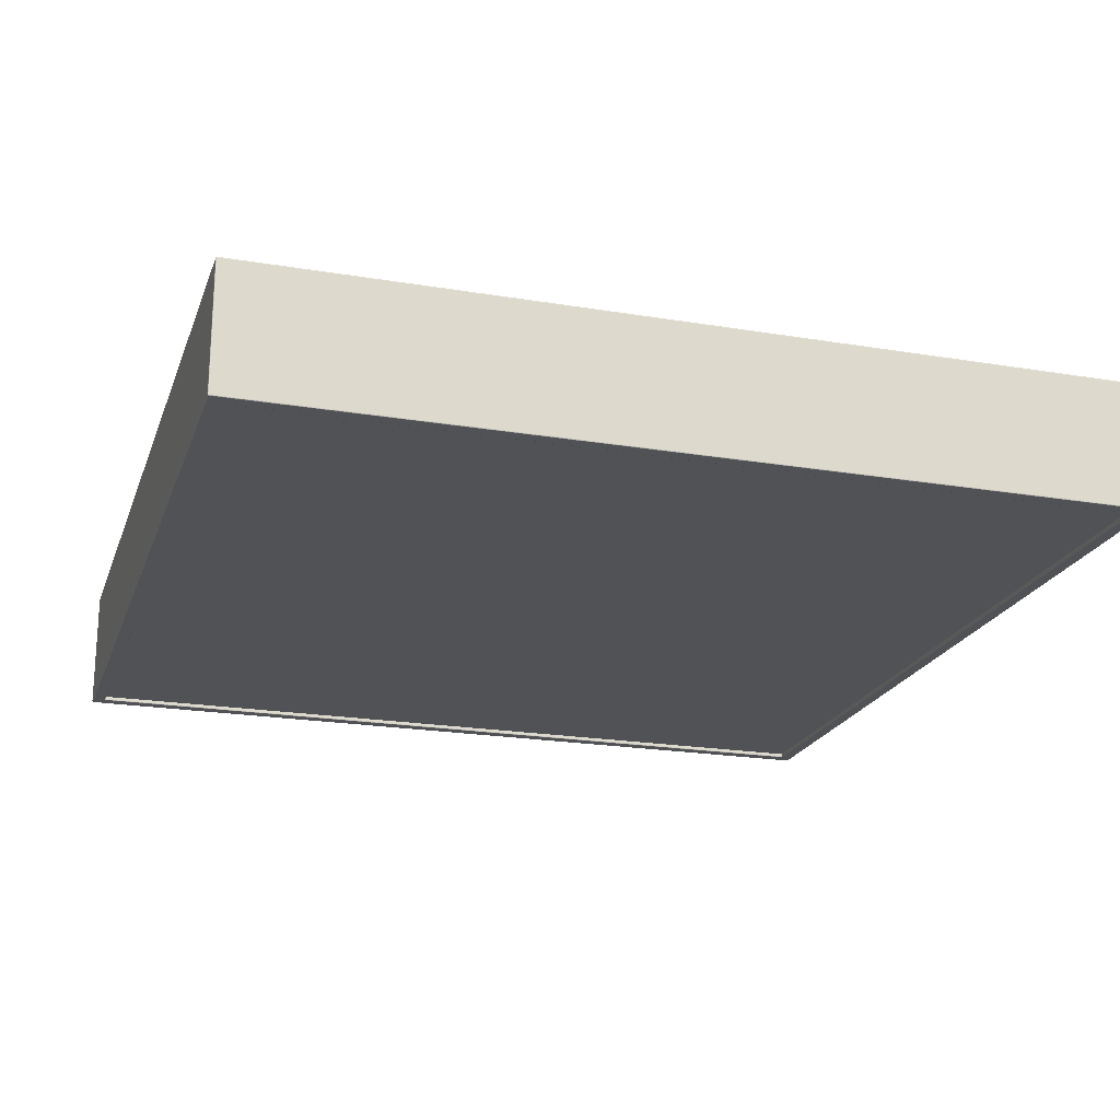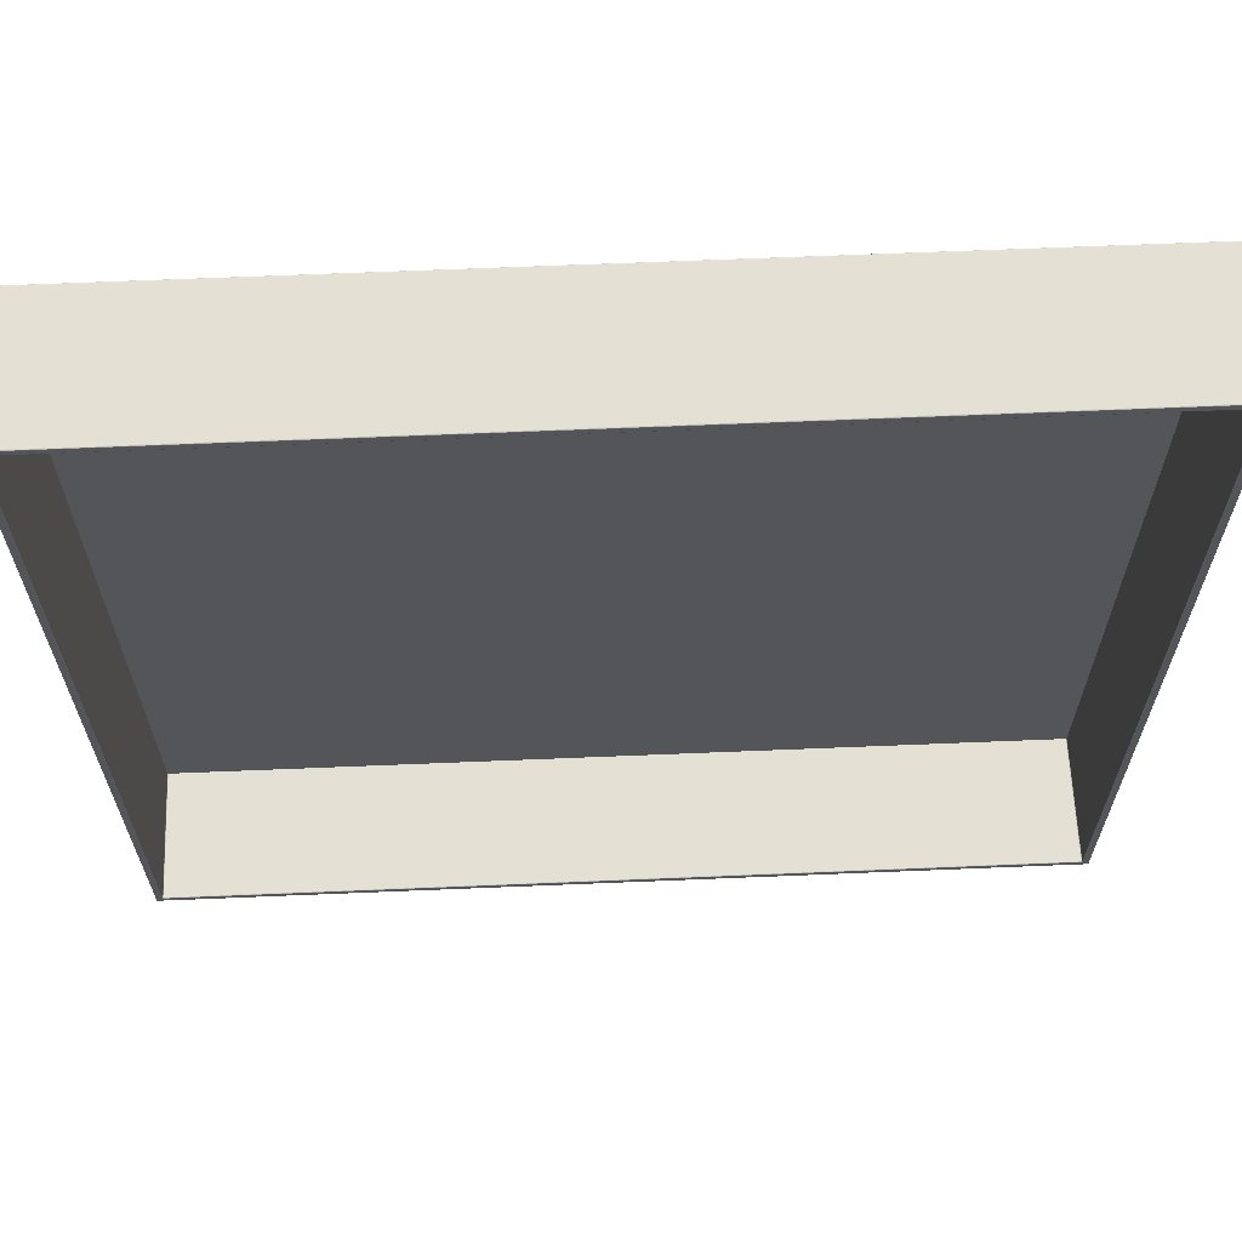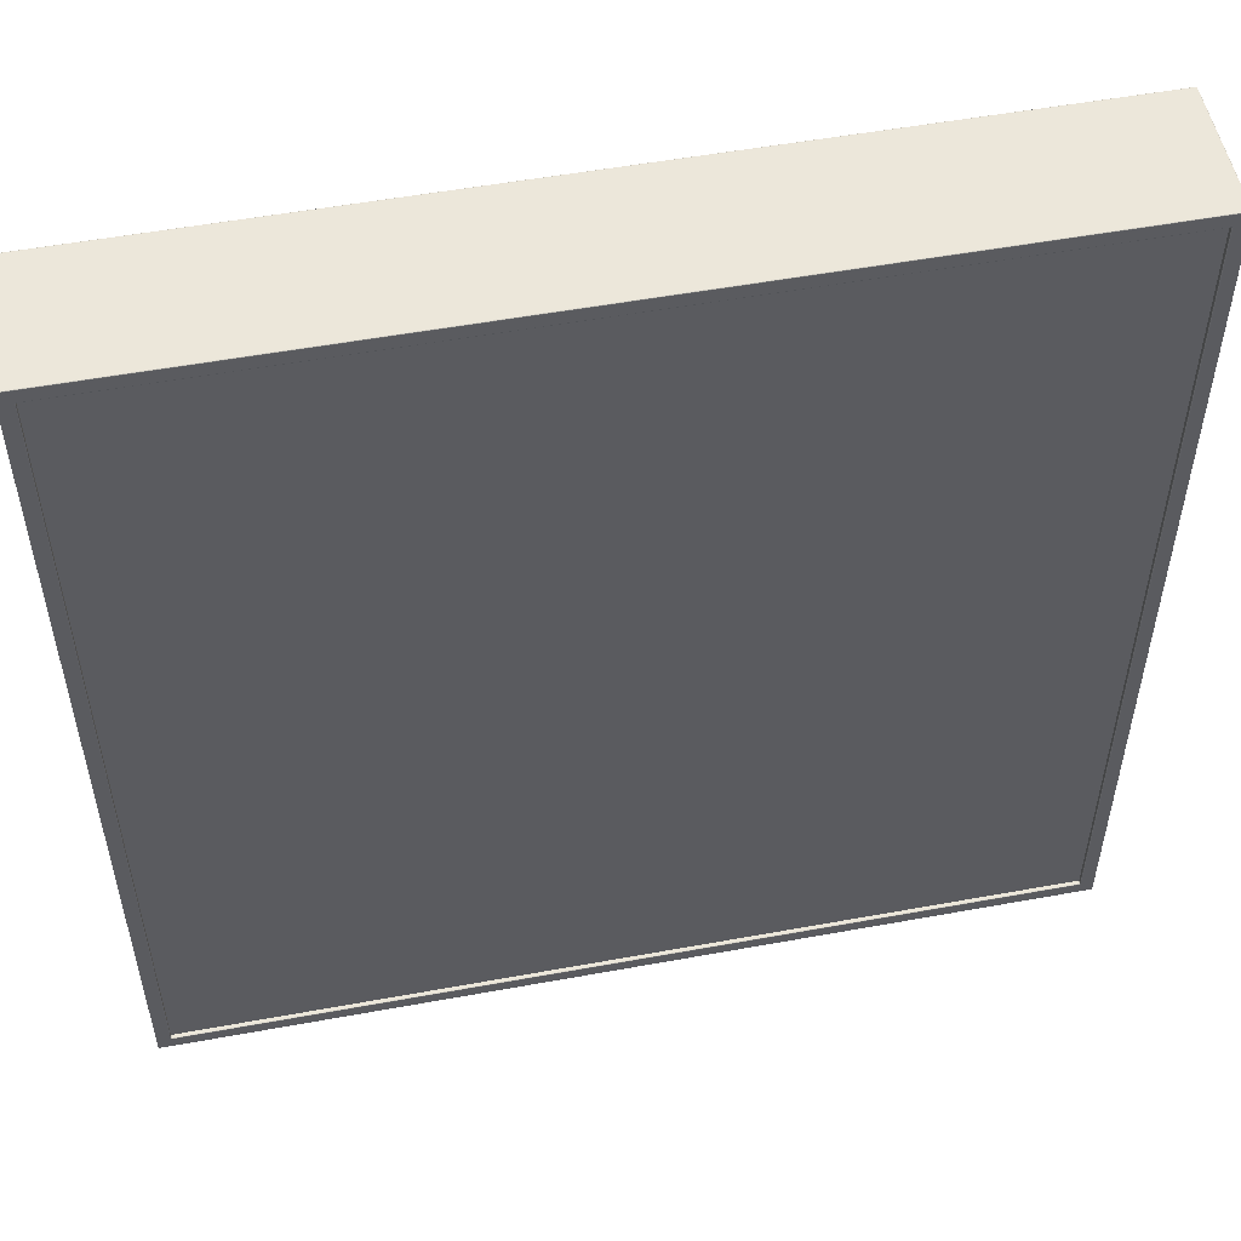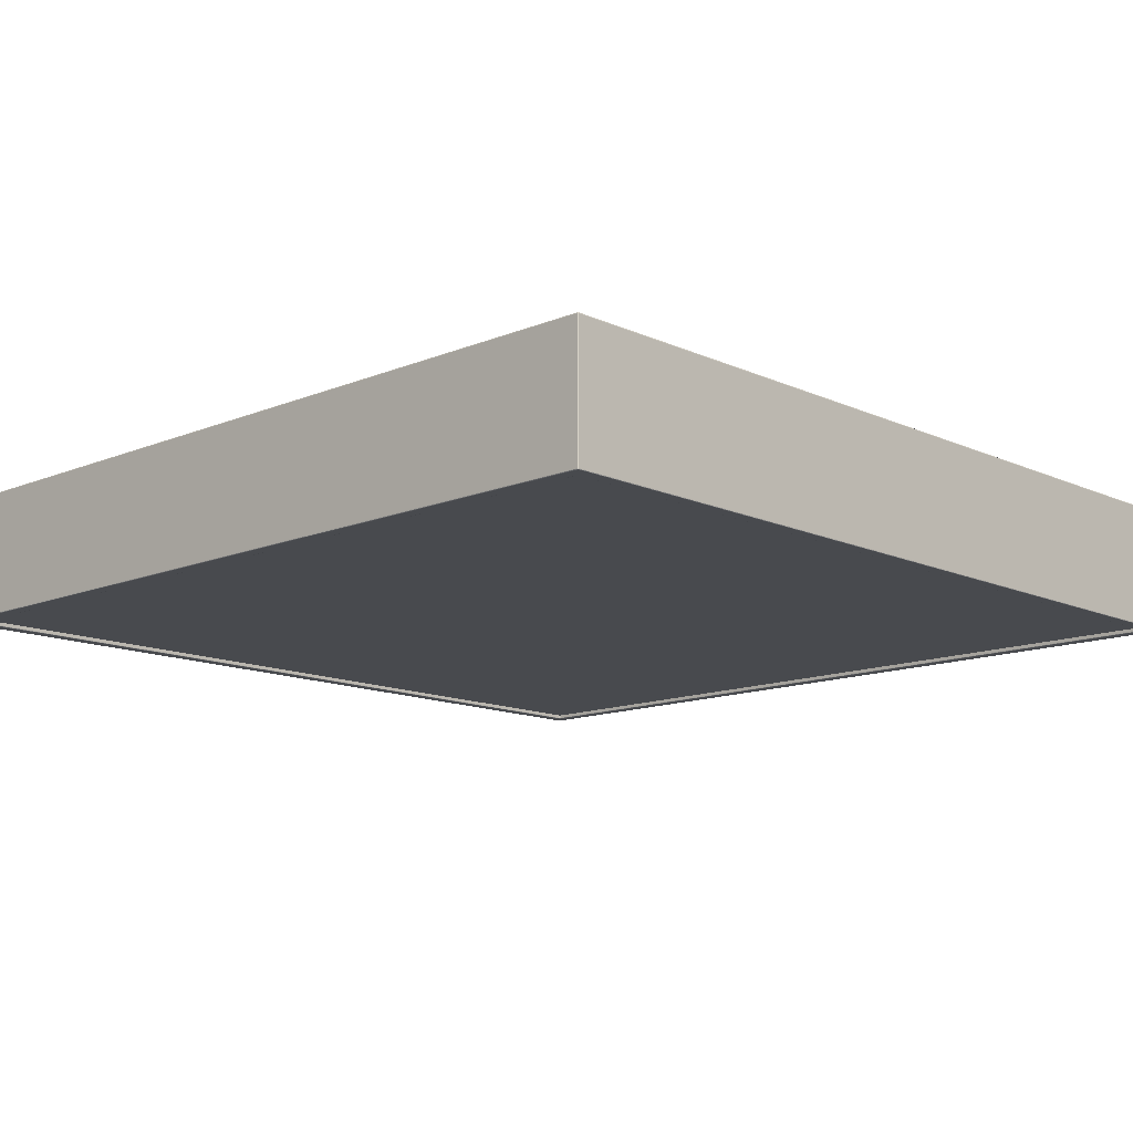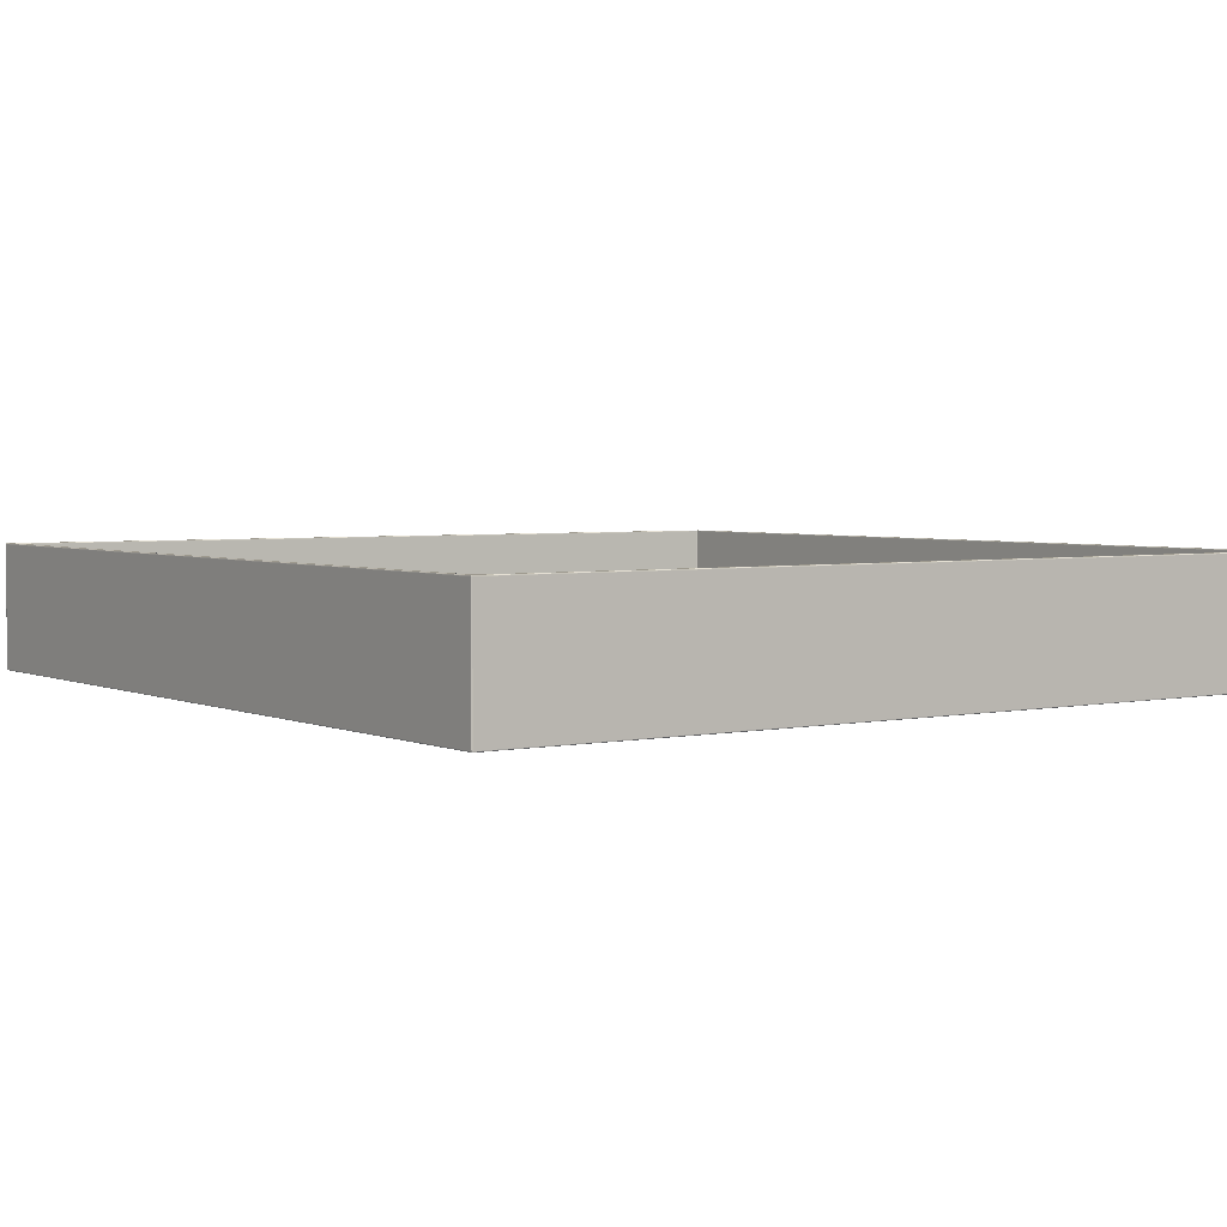
<metadata>
{"format":"obj","ext":"obj","renderer":"f3d","projection":"perspective","resolution":1024,"background":"white","views":[{"elev":-20.7,"azim":163.2,"up":"+Y"},{"elev":65.2,"azim":177.6,"up":"+Z"},{"elev":53.0,"azim":-11.1,"up":"+Z"},{"elev":-12.8,"azim":43.6,"up":"+Y"},{"elev":3.4,"azim":-35.0,"up":"+Y"}]}
</metadata>
<code>
g default
v -0.4761 2.088 0.4868
v 0.4761 2.088 0.4868
v 0.4761 2.226 0.4868
v -0.4761 2.226 0.4868
v 0.4773 2.088 0.4856
v 0.4773 2.088 -0.4856
v 0.4773 2.226 -0.4856
v 0.4773 2.226 0.4856
v 0.4761 2.088 -0.4868
v -0.4761 2.088 -0.4868
v -0.4761 2.226 -0.4868
v 0.4761 2.226 -0.4868
v -0.4773 2.088 -0.4856
v -0.4773 2.088 0.4856
v -0.4773 2.226 0.4856
v -0.4773 2.226 -0.4856
v -0.4765 2.086 0.4848
v -0.4765 2.086 -0.4848
v -0.4635 2.086 -0.4719
v -0.4635 2.086 0.4719
v -0.4753 2.086 -0.486
v 0.4753 2.086 -0.486
v 0.4623 2.086 -0.473
v -0.4623 2.086 -0.473
v 0.4765 2.086 -0.4848
v 0.4765 2.086 0.4848
v 0.4635 2.086 0.4719
v 0.4635 2.086 -0.4719
v 0.4753 2.086 0.486
v -0.4753 2.086 0.486
v -0.4623 2.086 0.473
v 0.4623 2.086 0.473
v -0.4627 2.088 -0.471
v -0.4627 2.091 -0.471
v -0.4627 2.091 0.471
v -0.4627 2.088 0.471
v 0.4615 2.088 -0.4722
v 0.4615 2.091 -0.4722
v -0.4615 2.091 -0.4722
v -0.4615 2.088 -0.4722
v 0.4627 2.088 0.471
v 0.4627 2.091 0.471
v 0.4627 2.091 -0.471
v 0.4627 2.088 -0.471
v -0.4615 2.088 0.4722
v -0.4615 2.091 0.4722
v 0.4615 2.091 0.4722
v 0.4615 2.088 0.4722
v -0.4769 2.087 -0.4853
v -0.4769 2.087 0.4853
v 0.4758 2.087 -0.4864
v -0.4758 2.087 -0.4864
v 0.4769 2.087 0.4853
v 0.4769 2.087 -0.4853
v -0.4758 2.087 0.4864
v 0.4758 2.087 0.4864
v -0.4628 2.087 -0.4711
v -0.4628 2.087 0.4711
v 0.4616 2.087 -0.4723
v -0.4616 2.087 -0.4723
v 0.4628 2.087 0.4711
v 0.4628 2.087 -0.4711
v -0.4616 2.087 0.4723
v 0.4616 2.087 0.4723
v -0.4772 2.087 -0.4856
v -0.4772 2.087 0.4856
v 0.476 2.087 -0.4867
v -0.476 2.087 -0.4867
v 0.4772 2.087 0.4856
v 0.4772 2.087 -0.4856
v -0.476 2.087 0.4867
v 0.476 2.087 0.4867
v -0.4631 2.087 -0.4714
v -0.4631 2.087 0.4714
v 0.4619 2.087 -0.4726
v -0.4619 2.087 -0.4726
v 0.4631 2.087 0.4714
v 0.4631 2.087 -0.4714
v -0.4619 2.087 0.4726
v 0.4619 2.087 0.4726
v -0.4679 2.091 0.4762
v -0.4679 2.091 -0.4762
v -0.4667 2.091 -0.4774
v 0.4667 2.091 -0.4774
v 0.4679 2.091 -0.4762
v 0.4679 2.091 0.4762
v 0.4667 2.091 0.4774
v -0.4667 2.091 0.4774
v -0.4753 2.227 0.486
v 0.4753 2.227 0.486
v 0.4697 2.227 0.4803
v -0.4697 2.227 0.4803
v 0.4765 2.227 0.4848
v 0.4765 2.227 -0.4848
v 0.4708 2.227 -0.4792
v 0.4708 2.227 0.4792
v 0.4753 2.227 -0.486
v -0.4753 2.227 -0.486
v -0.4697 2.227 -0.4803
v 0.4697 2.227 -0.4803
v -0.4765 2.227 -0.4848
v -0.4765 2.227 0.4848
v -0.4708 2.227 0.4792
v -0.4708 2.227 -0.4792
v 0.4688 2.226 -0.4795
v -0.4688 2.226 -0.4795
v 0.47 2.226 0.4783
v 0.47 2.226 -0.4783
v -0.4688 2.226 0.4795
v 0.4688 2.226 0.4795
v -0.47 2.226 -0.4783
v -0.47 2.226 0.4783
v 0.4758 2.227 0.4864
v -0.4758 2.227 0.4864
v 0.4769 2.227 -0.4853
v 0.4769 2.227 0.4853
v -0.4758 2.227 -0.4864
v 0.4758 2.227 -0.4864
v -0.4769 2.227 0.4853
v -0.4769 2.227 -0.4853
v -0.4692 2.227 0.4799
v 0.4692 2.227 0.4799
v 0.4704 2.227 0.4787
v 0.4704 2.227 -0.4787
v 0.4692 2.227 -0.4799
v -0.4692 2.227 -0.4799
v -0.4704 2.227 -0.4787
v -0.4704 2.227 0.4787
v 0.476 2.226 0.4867
v -0.476 2.226 0.4867
v 0.4772 2.226 -0.4856
v 0.4772 2.226 0.4856
v -0.476 2.226 -0.4867
v 0.476 2.226 -0.4867
v -0.4772 2.226 0.4856
v -0.4772 2.226 -0.4856
v -0.4689 2.226 0.4796
v 0.4689 2.226 0.4796
v 0.4701 2.226 0.4784
v 0.4701 2.226 -0.4784
v 0.4689 2.226 -0.4796
v -0.4689 2.226 -0.4796
v -0.4701 2.226 -0.4784
v -0.4701 2.226 0.4784
v 0.4768 2.226 0.4867
v 0.4768 2.088 0.4867
v -0.4768 2.088 0.4867
v -0.4768 2.226 0.4867
v 0.4772 2.226 -0.4863
v 0.4772 2.088 -0.4863
v -0.4768 2.226 -0.4867
v -0.4768 2.088 -0.4867
v -0.463 2.086 0.4729
v -0.476 2.086 0.4859
v -0.4634 2.086 -0.4725
v -0.4764 2.086 -0.4855
v 0.463 2.086 -0.4729
v 0.476 2.086 -0.4859
v 0.4634 2.086 0.4725
v 0.4764 2.086 0.4855
v -0.4622 2.091 0.4721
v -0.4622 2.088 0.4721
v -0.4626 2.091 -0.4717
v -0.4626 2.088 -0.4717
v 0.4622 2.091 -0.4721
v 0.4622 2.088 -0.4721
v 0.4626 2.091 0.4717
v 0.4626 2.088 0.4717
v -0.4768 2.087 0.4859
v -0.4764 2.086 0.4855
v 0.4771 2.087 0.4862
v 0.4772 2.088 0.4863
v -0.4764 2.087 -0.4863
v -0.476 2.086 -0.4859
v 0.4767 2.087 -0.4866
v 0.4768 2.088 -0.4867
v -0.4627 2.087 0.4718
v -0.4626 2.088 0.4717
v -0.4623 2.087 -0.4722
v -0.4622 2.088 -0.4721
v 0.4627 2.087 -0.4718
v 0.4626 2.088 -0.4717
v 0.4623 2.087 0.4722
v 0.4622 2.088 0.4721
v -0.4772 2.088 0.4863
v -0.4771 2.087 0.4862
v 0.4768 2.087 0.4859
v -0.4767 2.087 -0.4866
v 0.4764 2.087 -0.4863
v -0.4634 2.086 0.4725
v -0.4629 2.087 0.472
v -0.463 2.086 -0.4729
v -0.4625 2.087 -0.4724
v 0.4634 2.086 -0.4725
v 0.4629 2.087 -0.472
v 0.463 2.086 0.4729
v 0.4625 2.087 0.4724
v -0.4673 2.091 0.4772
v -0.4677 2.091 -0.4768
v 0.4673 2.091 -0.4772
v 0.4677 2.091 0.4768
v -0.4707 2.227 0.4798
v -0.4764 2.227 0.4855
v 0.4703 2.227 0.4802
v 0.476 2.227 0.4859
v 0.4707 2.227 -0.4798
v 0.4764 2.227 -0.4855
v -0.4703 2.227 -0.4802
v -0.476 2.227 -0.4859
v -0.4699 2.226 -0.479
v 0.4695 2.226 -0.4794
v 0.4699 2.226 0.479
v -0.4695 2.226 0.4794
v -0.4764 2.227 0.4863
v -0.476 2.227 0.4859
v 0.4768 2.227 0.4859
v 0.4764 2.227 0.4855
v -0.4768 2.227 -0.4859
v -0.4764 2.227 -0.4855
v 0.4764 2.227 -0.4863
v 0.476 2.227 -0.4859
v -0.4696 2.226 0.4795
v 0.47 2.226 0.4791
v 0.4696 2.226 -0.4795
v -0.47 2.226 -0.4791
v -0.4767 2.226 0.4866
v 0.4772 2.226 0.4863
v 0.4771 2.226 0.4862
v -0.4772 2.226 -0.4863
v -0.4771 2.226 -0.4862
v 0.4768 2.226 -0.4867
v 0.4767 2.226 -0.4866
v -0.4703 2.227 0.4802
v -0.4698 2.227 0.4797
v 0.4707 2.227 0.4798
v 0.4702 2.227 0.4793
v 0.4703 2.227 -0.4802
v 0.4698 2.227 -0.4797
v -0.4707 2.227 -0.4798
v -0.4702 2.227 -0.4793
v -0.4772 2.226 0.4863
v -0.4772 2.088 -0.4863
v 0.4764 2.086 -0.4855
v 0.476 2.086 0.4859
v -0.4626 2.091 0.4717
v -0.4622 2.091 -0.4721
v 0.4626 2.091 -0.4717
v 0.4622 2.091 0.4721
v -0.4764 2.087 0.4863
v 0.4767 2.087 0.4866
v -0.4768 2.087 -0.4859
v 0.4771 2.087 -0.4862
v -0.4623 2.087 0.4722
v -0.4627 2.087 -0.4718
v 0.4623 2.087 -0.4722
v 0.4627 2.087 0.4718
v -0.4767 2.087 0.4866
v 0.4764 2.087 0.4863
v -0.4771 2.087 -0.4862
v 0.4768 2.087 -0.4859
v -0.4625 2.087 0.4724
v -0.4629 2.087 -0.472
v 0.4625 2.087 -0.4724
v 0.4629 2.087 0.472
v -0.4677 2.091 0.4768
v -0.4673 2.091 -0.4772
v 0.4677 2.091 -0.4768
v 0.4673 2.091 0.4772
v -0.4695 2.226 -0.4794
v 0.4699 2.226 -0.479
v 0.4695 2.226 0.4794
v -0.4699 2.226 0.479
v -0.4768 2.227 0.4859
v 0.4764 2.227 0.4863
v -0.4764 2.227 -0.4863
v 0.4768 2.227 -0.4859
v -0.47 2.226 0.4791
v 0.4696 2.226 0.4795
v 0.47 2.226 -0.4791
v -0.4696 2.226 -0.4795
v -0.4771 2.226 0.4862
v 0.4767 2.226 0.4866
v -0.4767 2.226 -0.4866
v 0.4771 2.226 -0.4862
v -0.4702 2.227 0.4793
v 0.4698 2.227 0.4797
v 0.4702 2.227 -0.4793
v -0.4698 2.227 -0.4797
v -0.466 2.091 0.4756
v -0.466 2.091 -0.4756
v 0.466 2.091 -0.4756
v 0.466 2.091 0.4756
g initialShadingGroup Collapse_AC_Lam_Cei_Mod_2313
f 1 2 3 4
f 5 6 7 8
f 9 10 11 12
f 13 14 15 16
f 17 18 19 20
f 21 22 23 24
f 25 26 27 28
f 29 30 31 32
f 33 34 35 36
f 37 38 39 40
f 41 42 43 44
f 45 46 47 48
f 49 18 17 50
f 51 22 21 52
f 53 26 25 54
f 55 30 29 56
f 57 33 36 58
f 59 37 40 60
f 61 41 44 62
f 63 45 48 64
f 65 49 50 66
f 13 65 66 14
f 67 51 52 68
f 9 67 68 10
f 69 53 54 70
f 5 69 70 6
f 71 55 56 72
f 1 71 72 2
f 73 57 58 74
f 19 73 74 20
f 75 59 60 76
f 23 75 76 24
f 77 61 62 78
f 27 77 78 28
f 79 63 64 80
f 31 79 80 32
f 81 35 34 82
f 83 39 38 84
f 85 43 42 86
f 87 47 46 88
f 89 90 91 92
f 93 94 95 96
f 97 98 99 100
f 101 102 103 104
f 83 84 105 106
f 85 86 107 108
f 87 88 109 110
f 81 82 111 112
f 113 90 89 114
f 115 94 93 116
f 117 98 97 118
f 119 102 101 120
f 121 92 91 122
f 123 96 95 124
f 125 100 99 126
f 127 104 103 128
f 129 113 114 130
f 3 129 130 4
f 131 115 116 132
f 7 131 132 8
f 133 117 118 134
f 11 133 134 12
f 135 119 120 136
f 15 135 136 16
f 137 121 122 138
f 109 137 138 110
f 139 123 124 140
f 107 139 140 108
f 141 125 126 142
f 105 141 142 106
f 143 127 128 144
f 111 143 144 112
f 145 3 2 146
f 147 1 4 148
f 149 7 6 150
f 151 11 10 152
f 153 31 30 154
f 155 19 18 156
f 157 23 22 158
f 159 27 26 160
f 161 46 45 162
f 163 34 33 164
f 165 38 37 166
f 167 42 41 168
f 169 50 17 170
f 171 69 5 172
f 173 52 21 174
f 175 67 9 176
f 177 58 36 178
f 179 60 40 180
f 181 62 44 182
f 183 64 48 184
f 185 14 66 186
f 186 66 50 169
f 160 26 53 187
f 187 53 69 171
f 152 10 68 188
f 188 68 52 173
f 158 22 51 189
f 189 51 67 175
f 190 20 74 191
f 191 74 58 177
f 192 24 76 193
f 193 76 60 179
f 194 28 78 195
f 195 78 62 181
f 196 32 80 197
f 197 80 64 183
f 198 88 46 161
f 199 82 34 163
f 200 84 38 165
f 201 86 42 167
f 202 103 102 203
f 204 91 90 205
f 206 95 94 207
f 208 99 98 209
f 210 111 82 199
f 211 105 84 200
f 212 107 86 201
f 213 109 88 198
f 214 114 89 215
f 216 116 93 217
f 218 120 101 219
f 220 118 97 221
f 222 137 109 213
f 223 139 107 212
f 224 141 105 211
f 225 143 111 210
f 148 4 130 226
f 226 130 114 214
f 227 8 132 228
f 228 132 116 216
f 229 16 136 230
f 230 136 120 218
f 231 12 134 232
f 232 134 118 220
f 233 92 121 234
f 234 121 137 222
f 235 96 123 236
f 236 123 139 223
f 237 100 125 238
f 238 125 141 224
f 239 104 127 240
f 240 127 143 225
f 227 145 146 172
f 8 227 172 5
f 185 147 148 241
f 14 185 241 15
f 231 149 150 176
f 12 231 176 9
f 229 151 152 242
f 16 229 242 13
f 190 153 154 170
f 20 190 170 17
f 192 155 156 174
f 24 192 174 21
f 194 157 158 243
f 28 194 243 25
f 196 159 160 244
f 32 196 244 29
f 245 161 162 178
f 35 245 178 36
f 246 163 164 180
f 39 246 180 40
f 247 165 166 182
f 43 247 182 44
f 248 167 168 184
f 47 248 184 48
f 249 169 170 154
f 55 249 154 30
f 250 171 172 146
f 72 250 146 2
f 251 173 174 156
f 49 251 156 18
f 252 175 176 150
f 70 252 150 6
f 253 177 178 162
f 63 253 162 45
f 254 179 180 164
f 57 254 164 33
f 255 181 182 166
f 59 255 166 37
f 256 183 184 168
f 61 256 168 41
f 147 185 186 257
f 1 147 257 71
f 257 186 169 249
f 71 257 249 55
f 244 160 187 258
f 29 244 258 56
f 258 187 171 250
f 56 258 250 72
f 242 152 188 259
f 13 242 259 65
f 259 188 173 251
f 65 259 251 49
f 243 158 189 260
f 25 243 260 54
f 260 189 175 252
f 54 260 252 70
f 153 190 191 261
f 31 153 261 79
f 261 191 177 253
f 79 261 253 63
f 155 192 193 262
f 19 155 262 73
f 262 193 179 254
f 73 262 254 57
f 157 194 195 263
f 23 157 263 75
f 263 195 181 255
f 75 263 255 59
f 159 196 197 264
f 27 159 264 77
f 264 197 183 256
f 77 264 256 61
f 265 198 161 245
f 81 265 245 35
f 266 199 163 246
f 83 266 246 39
f 267 200 165 247
f 85 267 247 43
f 268 201 167 248
f 87 268 248 47
f 233 202 203 215
f 92 233 215 89
f 235 204 205 217
f 96 235 217 93
f 237 206 207 221
f 100 237 221 97
f 239 208 209 219
f 104 239 219 101
f 269 210 199 266
f 106 269 266 83
f 270 211 200 267
f 108 270 267 85
f 271 212 201 268
f 110 271 268 87
f 272 213 198 265
f 112 272 265 81
f 273 214 215 203
f 119 273 203 102
f 274 216 217 205
f 113 274 205 90
f 275 218 219 209
f 117 275 209 98
f 276 220 221 207
f 115 276 207 94
f 277 222 213 272
f 144 277 272 112
f 278 223 212 271
f 138 278 271 110
f 279 224 211 270
f 140 279 270 108
f 280 225 210 269
f 142 280 269 106
f 241 148 226 281
f 15 241 281 135
f 281 226 214 273
f 135 281 273 119
f 145 227 228 282
f 3 145 282 129
f 282 228 216 274
f 129 282 274 113
f 151 229 230 283
f 11 151 283 133
f 283 230 218 275
f 133 283 275 117
f 149 231 232 284
f 7 149 284 131
f 284 232 220 276
f 131 284 276 115
f 202 233 234 285
f 103 202 285 128
f 285 234 222 277
f 128 285 277 144
f 204 235 236 286
f 91 204 286 122
f 286 236 223 278
f 122 286 278 138
f 206 237 238 287
f 95 206 287 124
f 287 238 224 279
f 124 287 279 140
f 208 239 240 288
f 99 208 288 126
f 288 240 225 280
f 126 288 280 142
f 289 290 291 292

</code>
